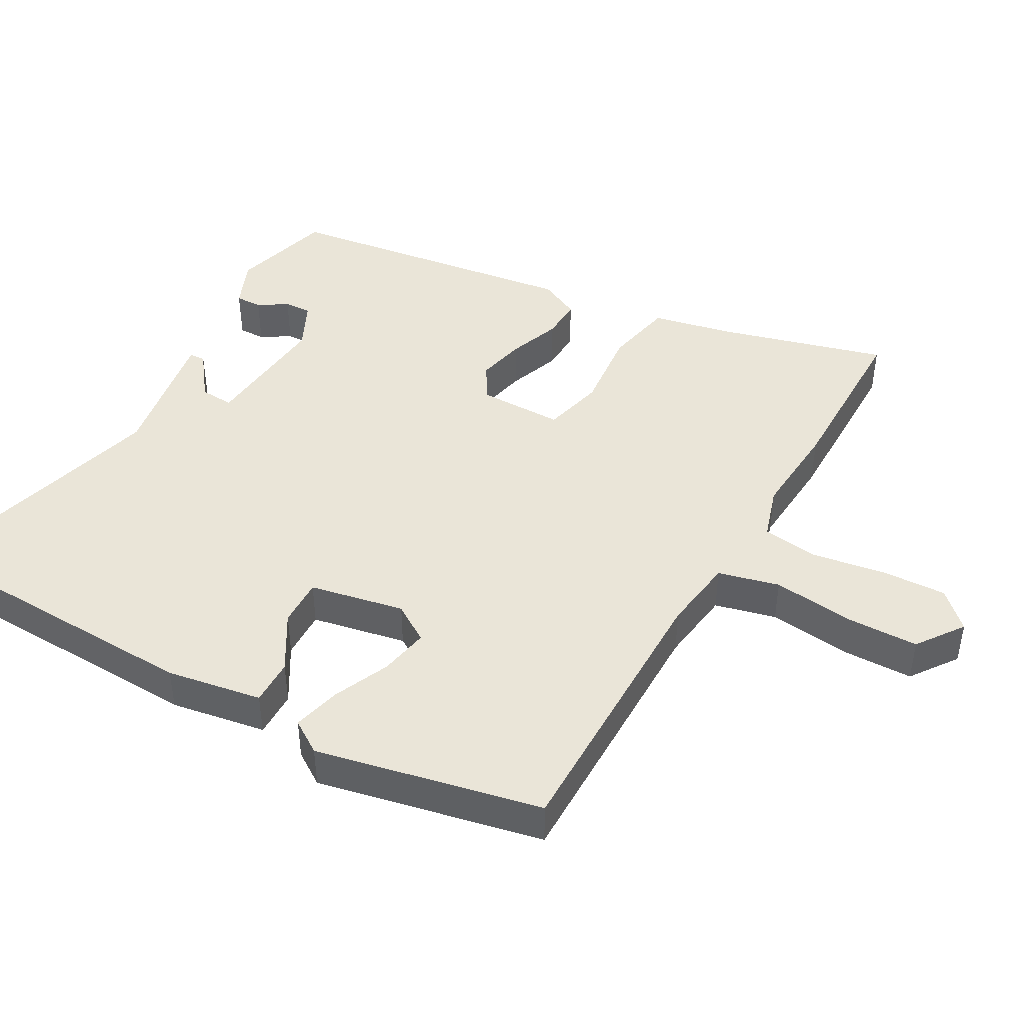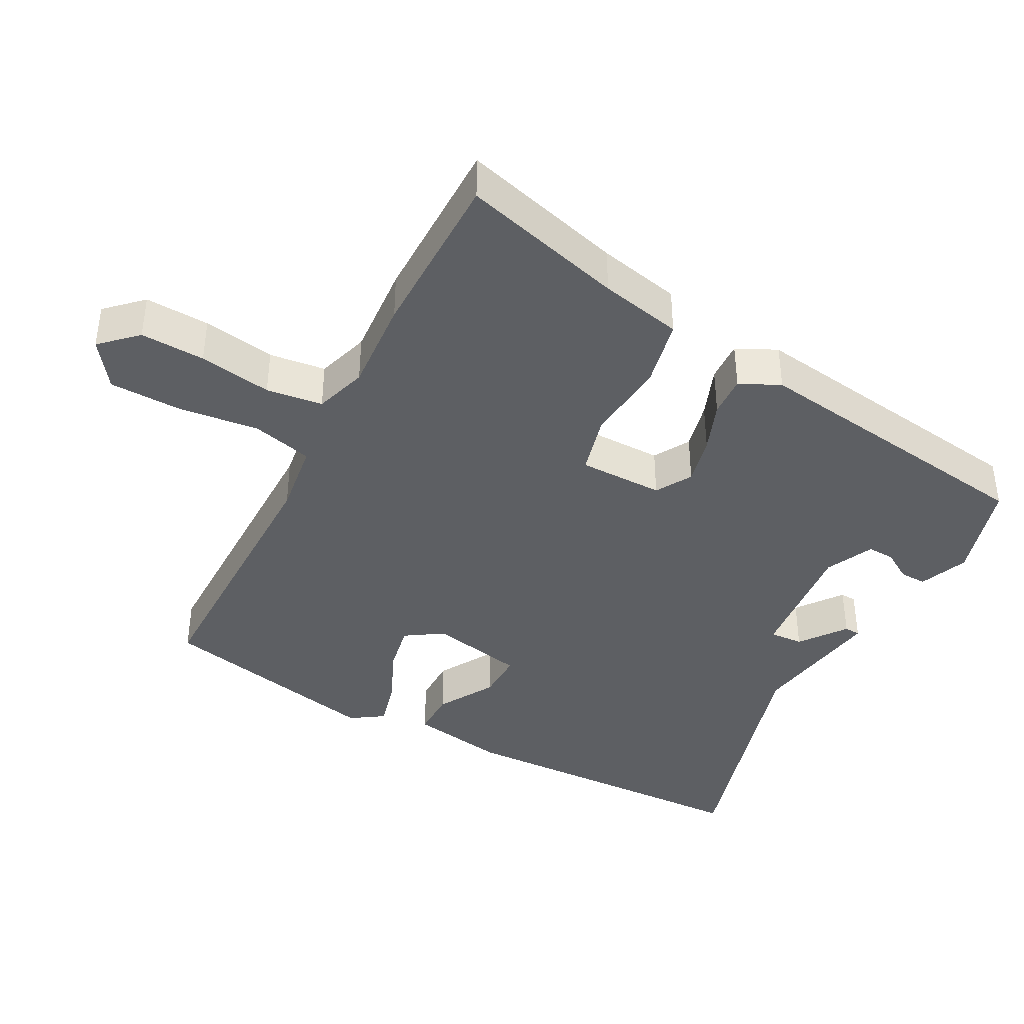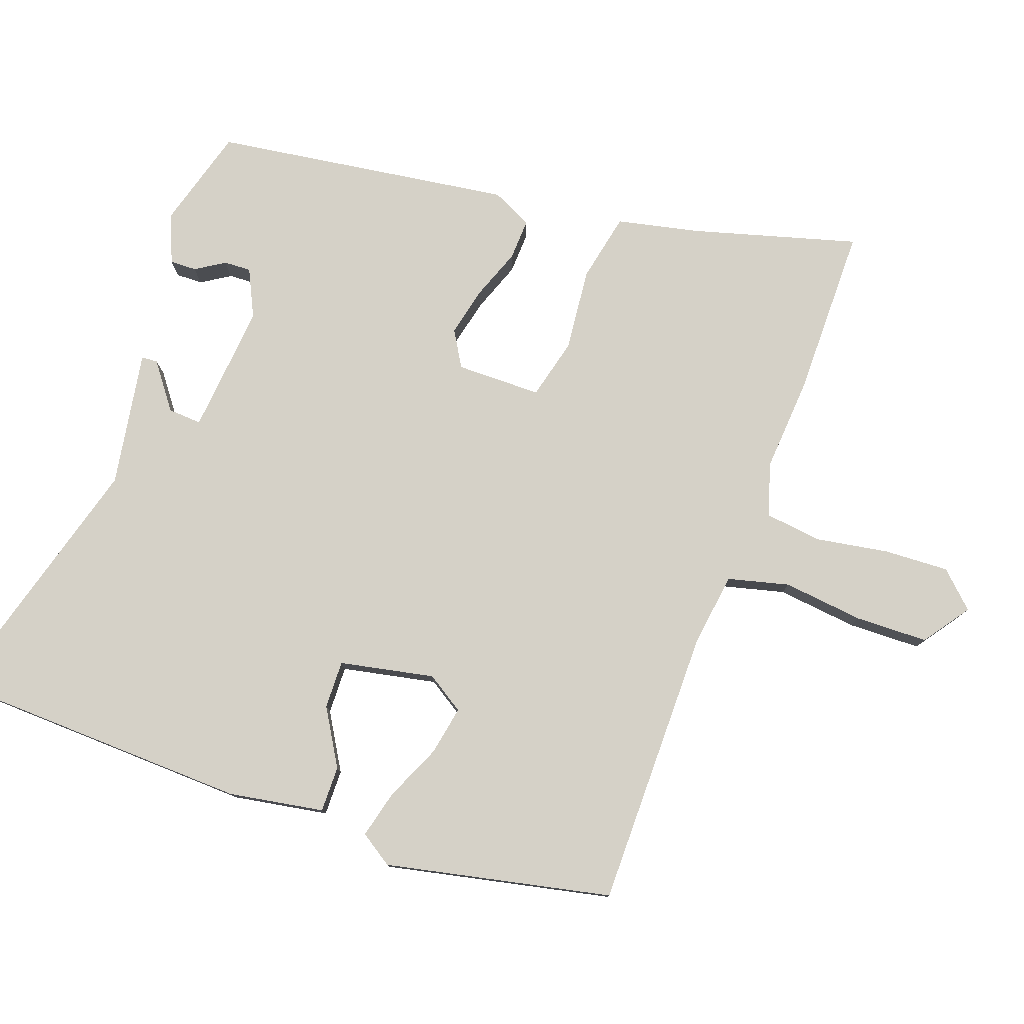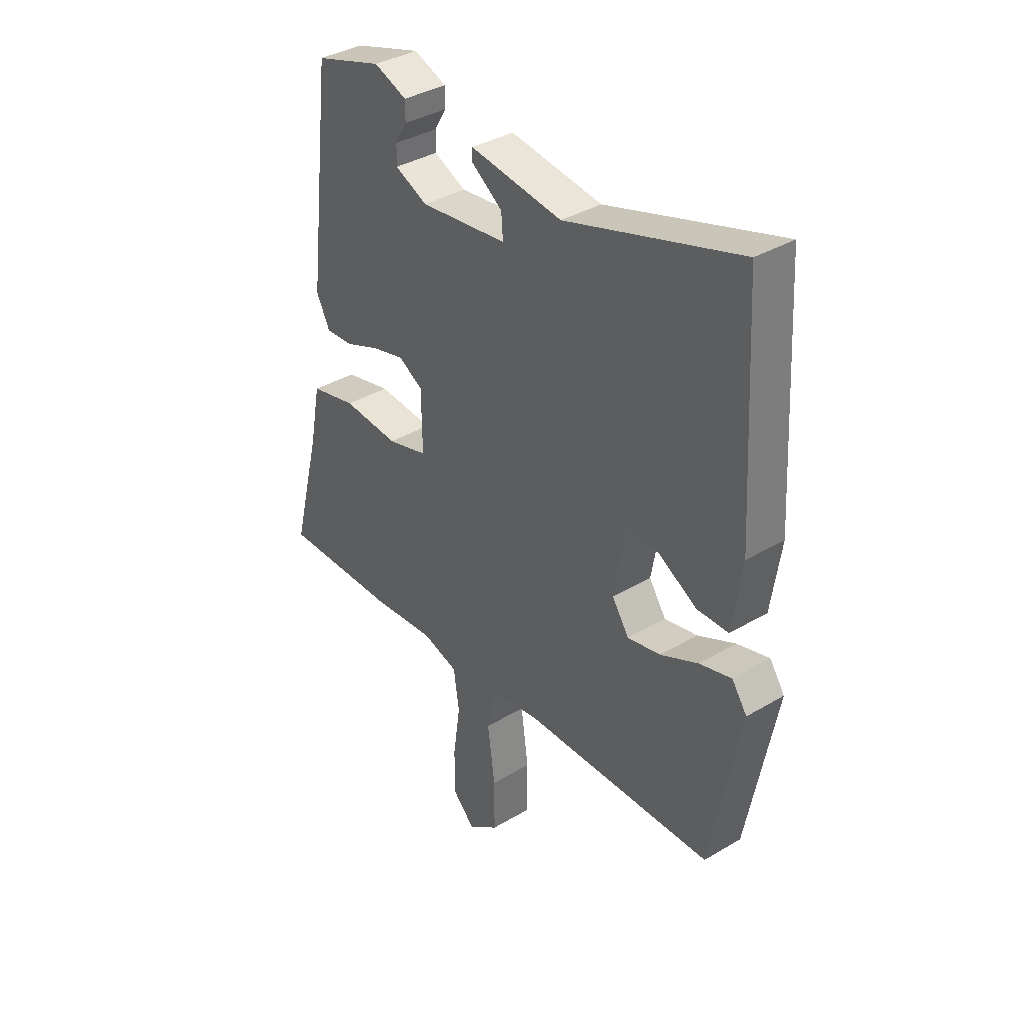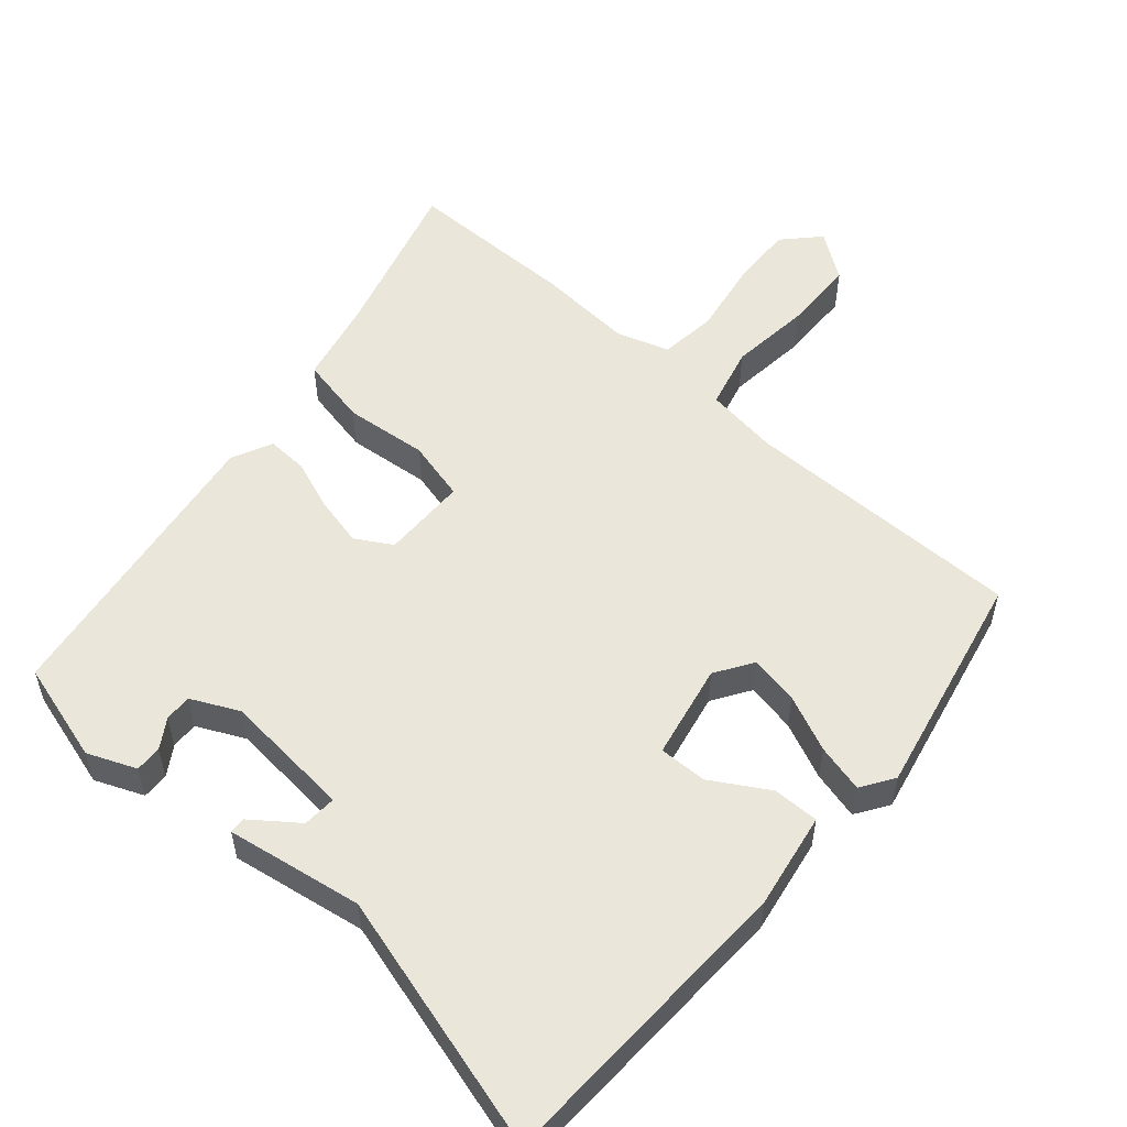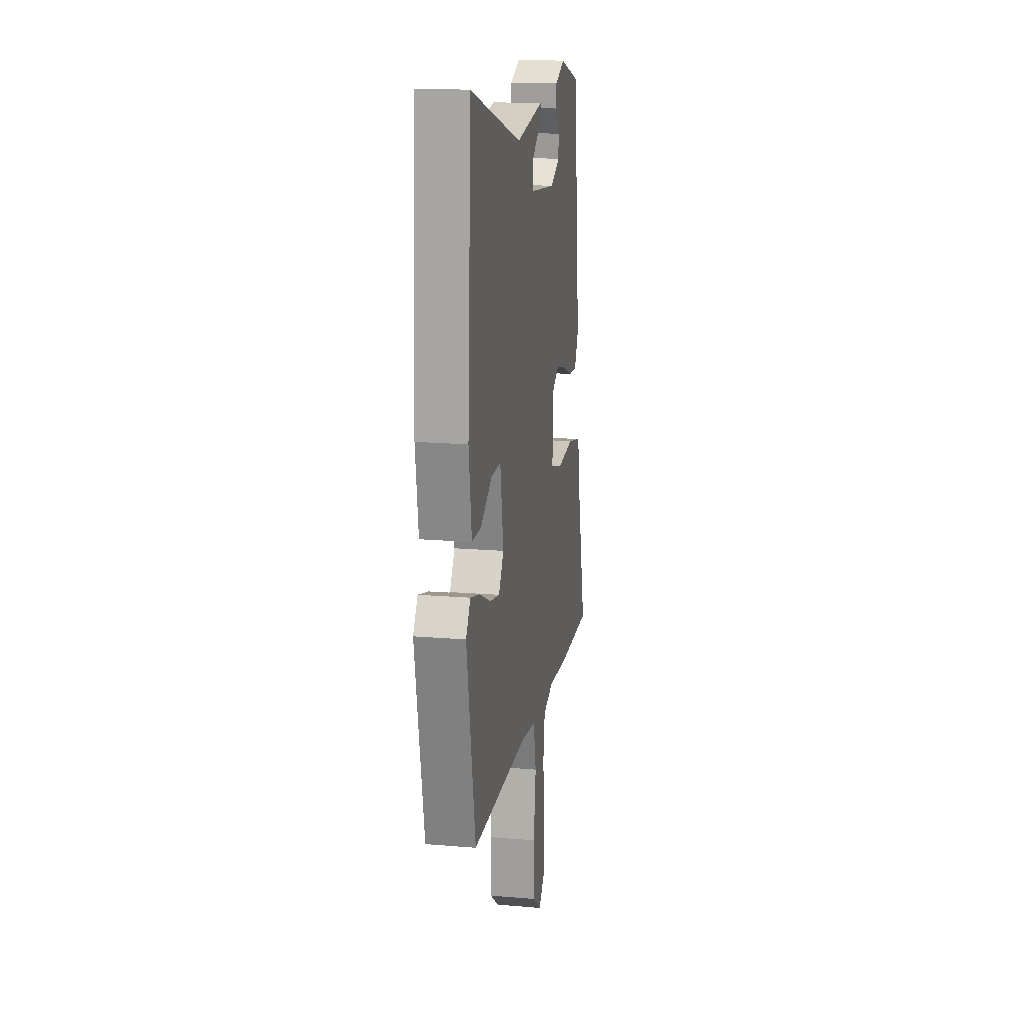
<metadata>
{"format":"obj","ext":"obj","renderer":"f3d","projection":"perspective","resolution":1024,"background":"white","views":[{"elev":44.8,"azim":118.0,"up":"+Y"},{"elev":-40.3,"azim":-119.2,"up":"+Y"},{"elev":78.8,"azim":108.4,"up":"+Y"},{"elev":36.8,"azim":52.4,"up":"+Z"},{"elev":54.7,"azim":39.6,"up":"+Y"},{"elev":17.4,"azim":99.5,"up":"+Z"}]}
</metadata>
<code>
v -0.351 0.07 -0.497
v -0.597 0.07 -0.502
v -0.537 0.07 -0.266
v -0.514 0.07 -0.147
v -0.416 0.07 -0.124
v -0.297 0.07 -0.133
v -0.211 0.07 -0.109
v -0.213 0.07 0.013
v -0.265 0.07 0.042
v -0.335 0.07 0.024
v -0.407 0.07 -0.005
v -0.466 0.07 -0.009
v -0.495 0.07 0.048
v -0.444 0.07 0.477
v -0.301 0.07 0.522
v -0.231 0.07 0.495
v -0.231 0.07 0.457
v -0.256 0.07 0.415
v -0.257 0.07 0.376
v -0.188 0.07 0.345
v -0.003 0.07 0.367
v -0.007 0.07 0.415
v -0.073 0.07 0.462
v -0.072 0.07 0.485
v 0.123 0.07 0.458
v 0.49 0.07 0.572
v 0.516 0.07 0.129
v 0.496 0.07 -0.008
v 0.43 0.07 -0.009
v 0.348 0.07 0.037
v 0.279 0.07 0.037
v 0.255 0.07 -0.099
v 0.291 0.07 -0.152
v 0.361 0.07 -0.137
v 0.441 0.07 -0.099
v 0.509 0.07 -0.08
v 0.541 0.07 -0.126
v 0.48 0.07 -0.451
v 0.078 0.07 -0.46
v -0.027 0.07 -0.477
v -0.047 0.07 -0.565
v -0.031 0.07 -0.681
v -0.031 0.07 -0.785
v -0.096 0.07 -0.834
v -0.145 0.07 -0.785
v -0.143 0.07 -0.692
v -0.128 0.07 -0.587
v -0.14 0.07 -0.506
v -0.216 0.07 -0.484
v -0.351 0 -0.497
v -0.597 0 -0.502
v -0.537 0 -0.266
v -0.514 0 -0.147
v -0.416 0 -0.124
v -0.297 0 -0.133
v -0.211 0 -0.109
v -0.213 0 0.013
v -0.265 0 0.042
v -0.335 0 0.024
v -0.407 0 -0.005
v -0.466 0 -0.009
v -0.495 0 0.048
v -0.444 0 0.477
v -0.301 0 0.522
v -0.231 0 0.495
v -0.231 0 0.457
v -0.256 0 0.415
v -0.257 0 0.376
v -0.188 0 0.345
v -0.003 0 0.367
v -0.007 0 0.415
v -0.073 0 0.462
v -0.072 0 0.485
v 0.123 0 0.458
v 0.49 0 0.572
v 0.516 0 0.129
v 0.496 0 -0.008
v 0.43 0 -0.009
v 0.348 0 0.037
v 0.279 0 0.037
v 0.255 0 -0.099
v 0.291 0 -0.152
v 0.361 0 -0.137
v 0.441 0 -0.099
v 0.509 0 -0.08
v 0.541 0 -0.126
v 0.48 0 -0.451
v 0.078 0 -0.46
v -0.027 0 -0.477
v -0.047 0 -0.565
v -0.031 0 -0.681
v -0.031 0 -0.785
v -0.096 0 -0.834
v -0.145 0 -0.785
v -0.143 0 -0.692
v -0.128 0 -0.587
v -0.14 0 -0.506
v -0.216 0 -0.484
f 44 45 46 47
f 42 43 44 47
f 41 42 47 48
f 40 41 48
f 36 37 38 39
f 34 35 36 39
f 33 34 39 40
f 32 33 40 48
f 27 28 29 30
f 25 26 27 30
f 25 30 31
f 22 23 24 25
f 21 22 25 31
f 20 21 31 32
f 15 16 17 18
f 15 18 19
f 14 15 19
f 13 14 19
f 10 11 12 13
f 9 10 13 19
f 8 9 19 20
f 3 4 5 6
f 3 6 7
f 49 1 2 3
f 49 3 7
f 48 49 7
f 20 32 48
f 7 8 20 48
f 96 95 94 93
f 96 93 92 91
f 97 96 91 90
f 97 90 89
f 88 87 86 85
f 88 85 84 83
f 89 88 83 82
f 97 89 82 81
f 79 78 77 76
f 79 76 75 74
f 80 79 74
f 74 73 72 71
f 80 74 71 70
f 81 80 70 69
f 67 66 65 64
f 68 67 64
f 68 64 63
f 68 63 62
f 62 61 60 59
f 68 62 59 58
f 69 68 58 57
f 55 54 53 52
f 56 55 52
f 52 51 50 98
f 56 52 98
f 56 98 97
f 97 81 69
f 97 69 57 56
f 1 50 51 2
f 2 51 52 3
f 3 52 53 4
f 4 53 54 5
f 5 54 55 6
f 6 55 56 7
f 7 56 57 8
f 8 57 58 9
f 9 58 59 10
f 10 59 60 11
f 11 60 61 12
f 12 61 62 13
f 13 62 63 14
f 14 63 64 15
f 15 64 65 16
f 16 65 66 17
f 17 66 67 18
f 18 67 68 19
f 19 68 69 20
f 20 69 70 21
f 21 70 71 22
f 22 71 72 23
f 23 72 73 24
f 24 73 74 25
f 25 74 75 26
f 26 75 76 27
f 27 76 77 28
f 28 77 78 29
f 29 78 79 30
f 30 79 80 31
f 31 80 81 32
f 32 81 82 33
f 33 82 83 34
f 34 83 84 35
f 35 84 85 36
f 36 85 86 37
f 37 86 87 38
f 38 87 88 39
f 39 88 89 40
f 40 89 90 41
f 41 90 91 42
f 42 91 92 43
f 43 92 93 44
f 44 93 94 45
f 45 94 95 46
f 46 95 96 47
f 47 96 97 48
f 48 97 98 49
f 49 98 50 1

</code>
